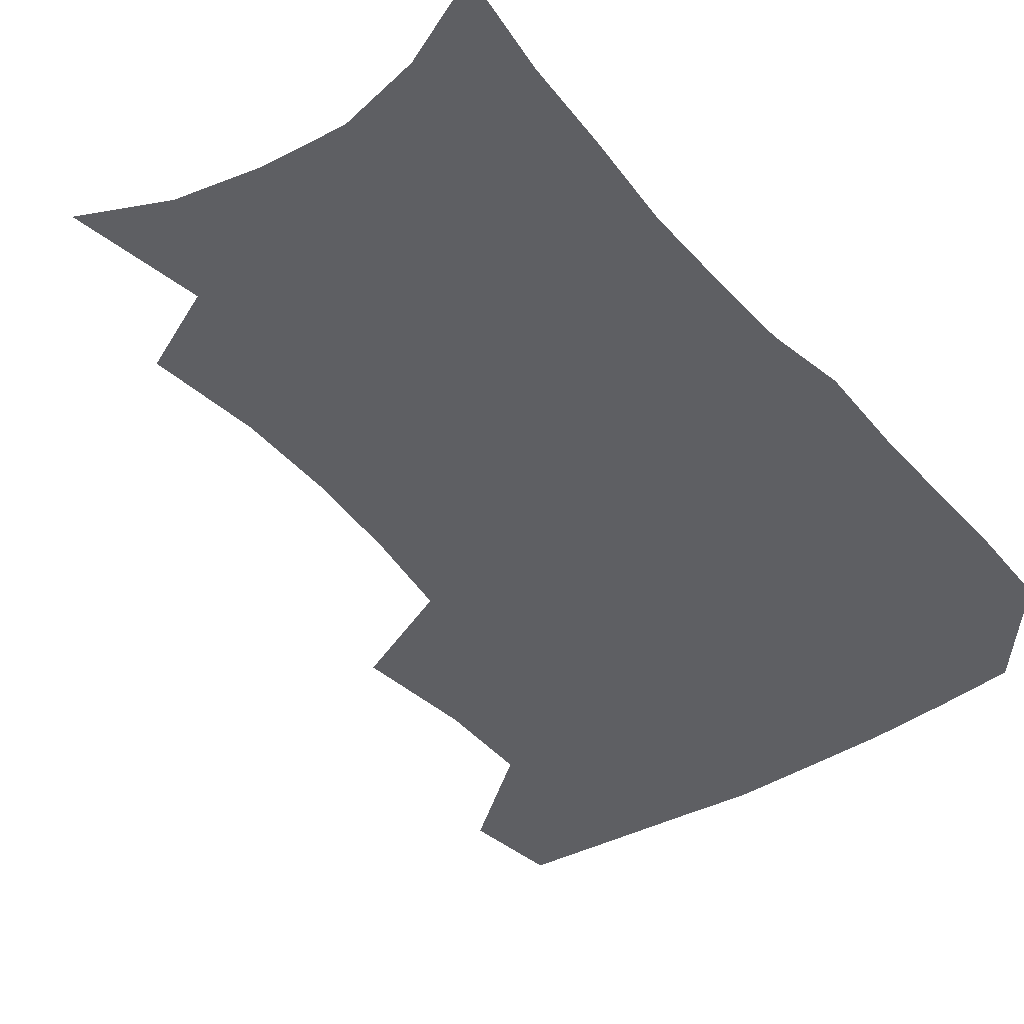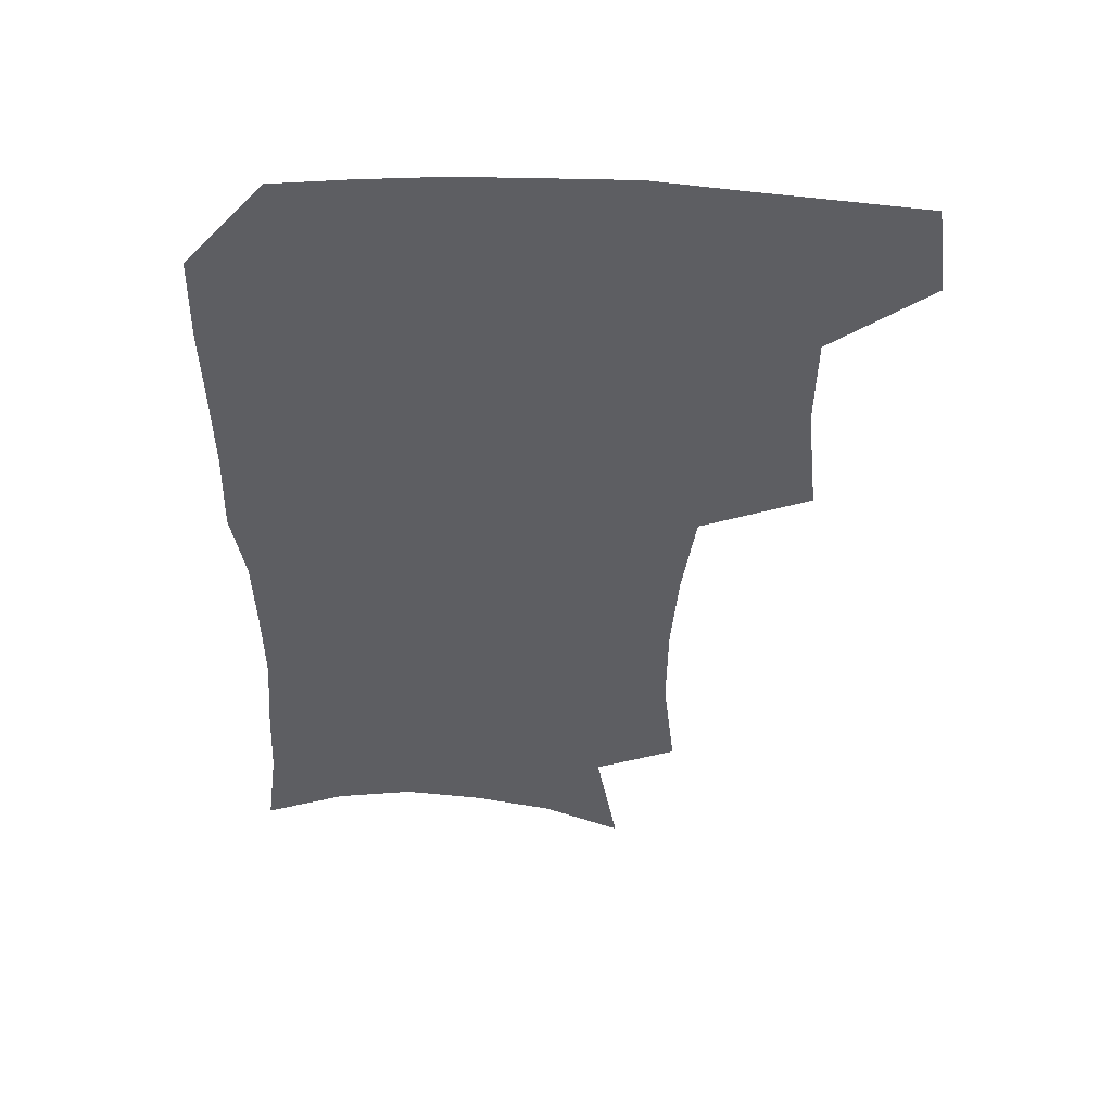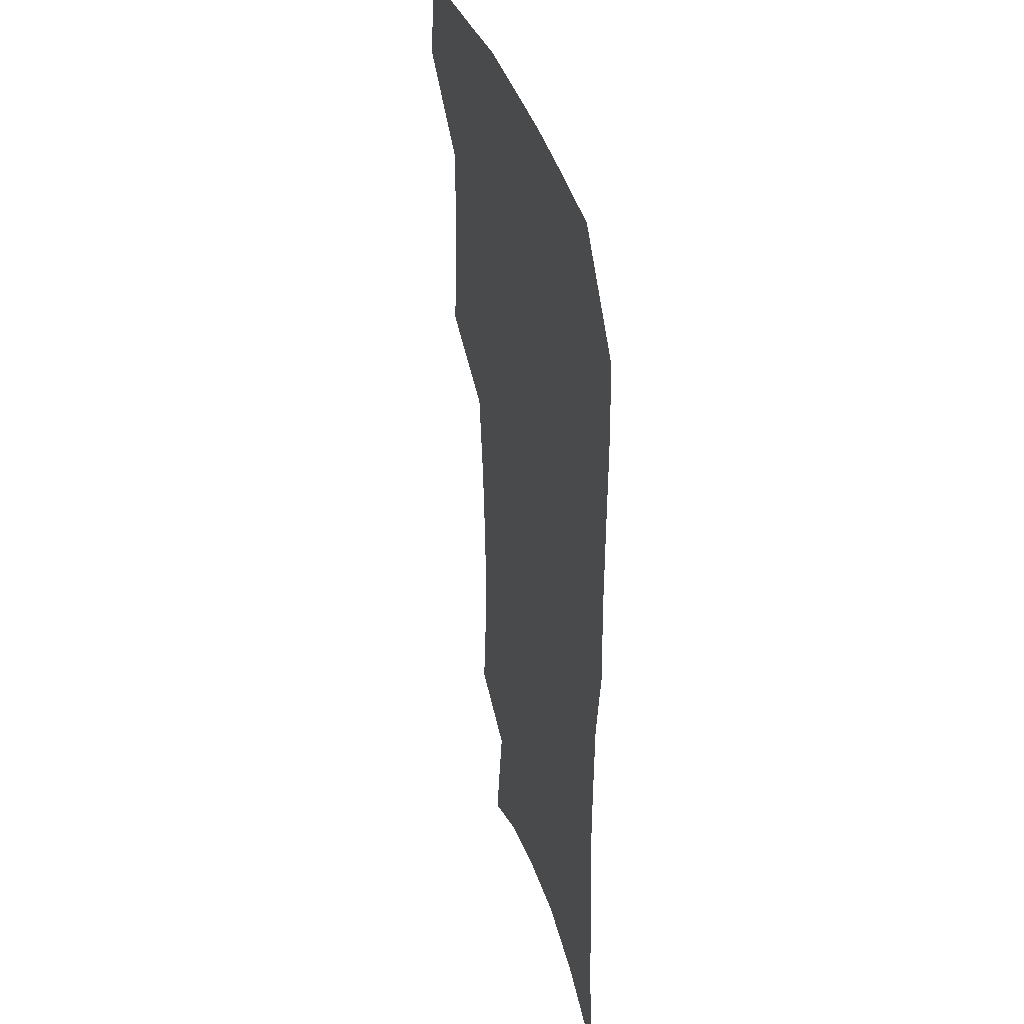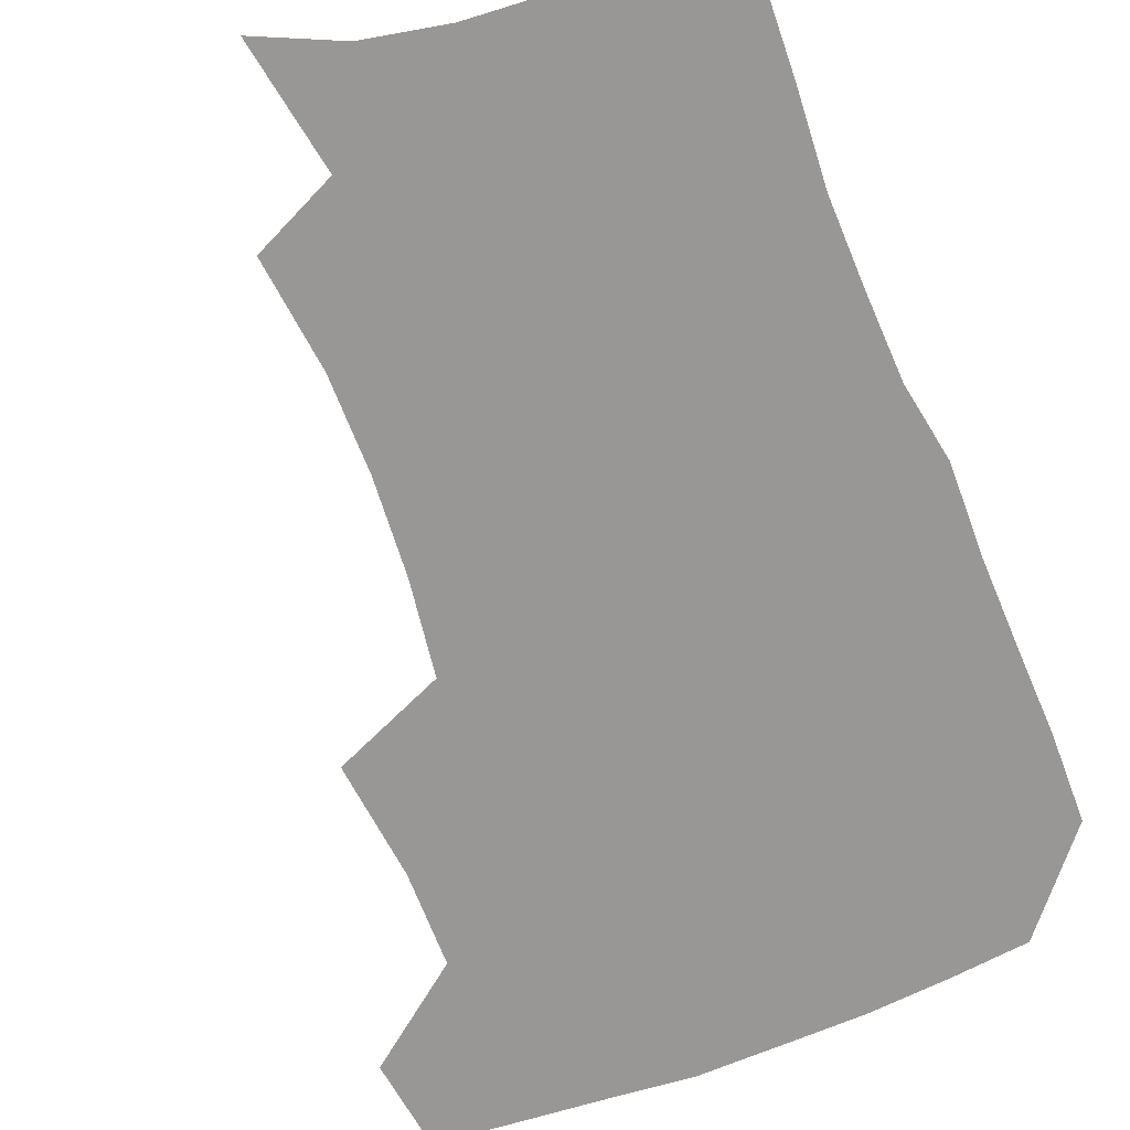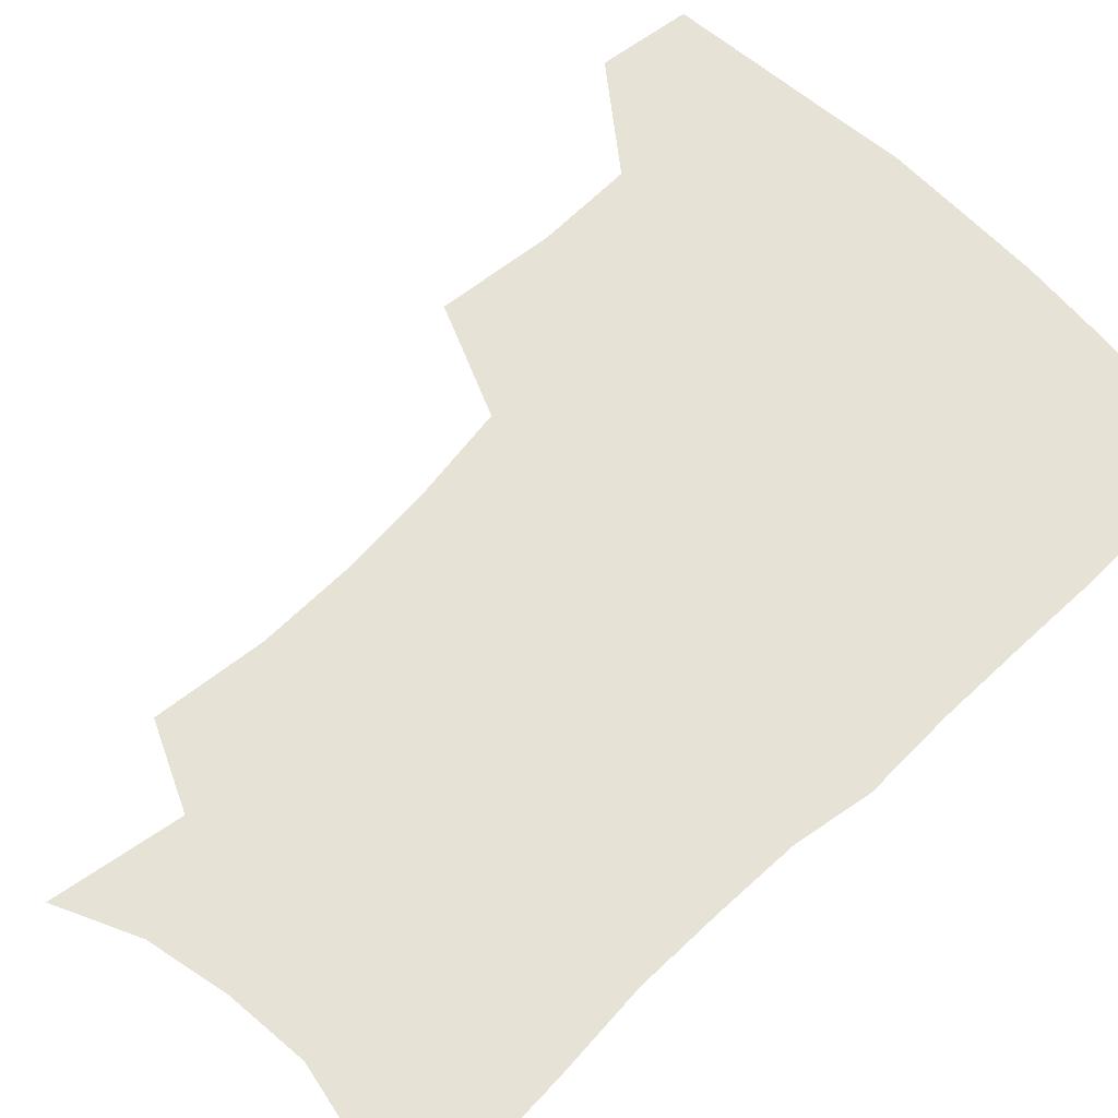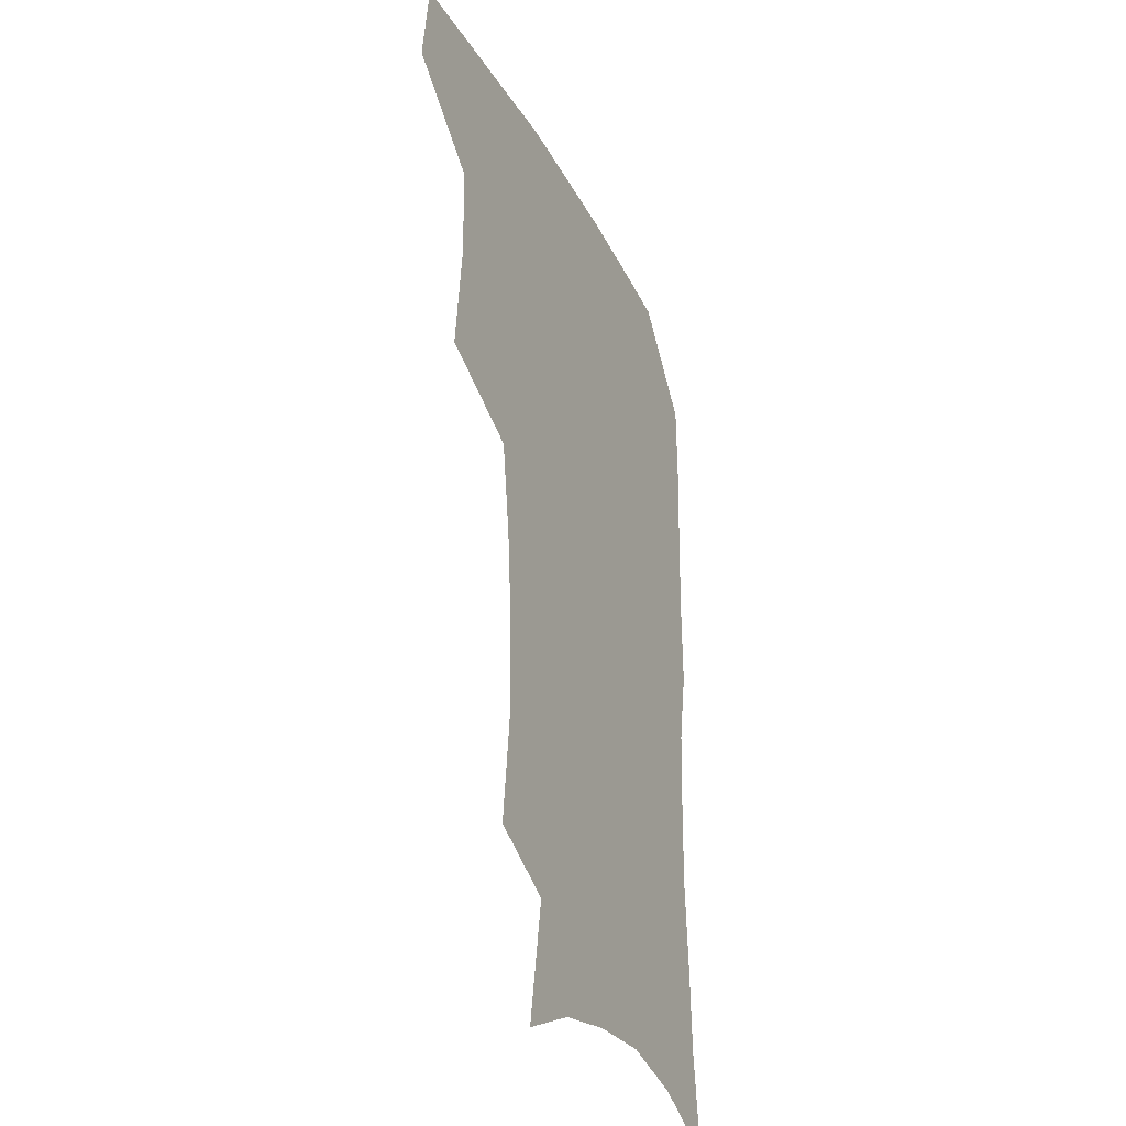
<metadata>
{"format":"obj","ext":"obj","renderer":"f3d","projection":"perspective","resolution":1024,"background":"white","views":[{"elev":-41.7,"azim":36.9,"up":"+Z"},{"elev":51.2,"azim":-176.9,"up":"+Y"},{"elev":36.2,"azim":74.8,"up":"+Y"},{"elev":-68.2,"azim":21.8,"up":"+Z"},{"elev":63.6,"azim":45.4,"up":"+Z"},{"elev":-31.4,"azim":-66.0,"up":"+Y"}]}
</metadata>
<code>
v 479.9 473.1 0
v 484.1 505.8 0
v 510.8 371 0
v 515.1 412.3 0
v 514.5 446 0
v 517.2 479.4 0
v 514.6 508.5 0
v 552.9 214.3 0
v 557.2 253.4 0
v 556.9 287.6 0
v 554.2 321.5 0
v 549.4 354.3 0
v 547.7 389.6 0
v 547.6 422.4 0
v 547.8 453.3 0
v 547 481.8 0
v 543.9 510.9 0
v 574.3 155.5 0
v 582.1 200.8 0
v 584.9 240.5 0
v 584 272.1 0
v 583.3 306.6 0
v 581 337.7 0
v 577.6 365.8 0
v 577.3 398.9 0
v 577.3 429 0
v 577.2 456.9 0
v 575.8 483.5 0
v 572.6 513.6 0
v 602.4 168.4 0
v 609 216.7 0
v 608.8 249 0
v 607.9 280.2 0
v 606.8 312.4 0
v 605.3 343.3 0
v 604 372.2 0
v 603.4 401 0
v 603.6 430.6 0
v 603.7 457.9 0
v 603.4 484.5 0
v 602.3 513 0
v 630.9 174.2 0
v 632.5 217.9 0
v 632 252.8 0
v 631.1 284.2 0
v 630.4 312.9 0
v 629.3 343.2 0
v 629 374.5 0
v 629 403.2 0
v 629.3 431.7 0
v 630 458.3 0
v 630.9 484 0
v 630.9 512.2 0
v 659.5 176.5 0
v 656.6 217.4 0
v 656.2 248 0
v 654.9 280.2 0
v 653.5 314.9 0
v 653 344.8 0
v 654.1 371.6 0
v 654.4 400.6 0
v 654.3 430.4 0
v 655.4 457.1 0
v 657.3 483 0
v 659.6 509.7 0
v 687.8 170.8 0
v 682.8 209.2 0
v 681.1 241.8 0
v 678.4 276.6 0
v 679.4 305.4 0
v 679 336.5 0
v 679.4 366.1 0
v 681 394.6 0
v 682.9 422.8 0
v 683.3 452 0
v 683.2 481 0
v 686.8 506.6 0
v 691 541 0
v 718.1 157.2 0
v 713.5 192.9 0
v 712 223.9 0
v 709.5 257.5 0
v 709.8 287.8 0
v 710.8 318.4 0
v 715.5 345.9 0
v 714.6 378.7 0
v 715.2 410.3 0
v 715.9 441.2 0
v 715.2 472.4 0
f 5 6 1
f 1 6 2
f 6 7 2
f 12 13 3
f 3 13 4
f 13 14 4
f 4 14 5
f 14 15 5
f 5 15 6
f 15 16 6
f 6 16 7
f 16 17 7
f 19 20 8
f 8 20 9
f 20 21 9
f 9 21 10
f 21 22 10
f 10 22 11
f 22 23 11
f 11 23 12
f 23 24 12
f 12 24 13
f 24 25 13
f 13 25 14
f 25 26 14
f 14 26 15
f 26 27 15
f 15 27 16
f 27 28 16
f 16 28 17
f 28 29 17
f 18 30 19
f 30 31 19
f 19 31 20
f 31 32 20
f 20 32 21
f 32 33 21
f 21 33 22
f 33 34 22
f 22 34 23
f 34 35 23
f 23 35 24
f 35 36 24
f 24 36 25
f 36 37 25
f 25 37 26
f 37 38 26
f 26 38 27
f 38 39 27
f 27 39 28
f 39 40 28
f 28 40 29
f 40 41 29
f 30 42 31
f 42 43 31
f 31 43 32
f 43 44 32
f 32 44 33
f 44 45 33
f 33 45 34
f 45 46 34
f 34 46 35
f 46 47 35
f 35 47 36
f 47 48 36
f 36 48 37
f 48 49 37
f 37 49 38
f 49 50 38
f 38 50 39
f 50 51 39
f 39 51 40
f 51 52 40
f 40 52 41
f 52 53 41
f 42 54 43
f 54 55 43
f 43 55 44
f 55 56 44
f 44 56 45
f 56 57 45
f 45 57 46
f 57 58 46
f 46 58 47
f 58 59 47
f 47 59 48
f 59 60 48
f 48 60 49
f 60 61 49
f 49 61 50
f 61 62 50
f 50 62 51
f 62 63 51
f 51 63 52
f 63 64 52
f 52 64 53
f 64 65 53
f 54 66 55
f 66 67 55
f 55 67 56
f 67 68 56
f 56 68 57
f 68 69 57
f 57 69 58
f 69 70 58
f 58 70 59
f 70 71 59
f 59 71 60
f 71 72 60
f 60 72 61
f 72 73 61
f 61 73 62
f 73 74 62
f 62 74 63
f 74 75 63
f 63 75 64
f 75 76 64
f 64 76 65
f 76 77 65
f 66 79 67
f 79 80 67
f 67 80 68
f 80 81 68
f 68 81 69
f 81 82 69
f 69 82 70
f 82 83 70
f 70 83 71
f 83 84 71
f 71 84 72
f 84 85 72
f 72 85 73
f 85 86 73
f 73 86 74
f 86 87 74
f 74 87 75
f 87 88 75
f 75 88 76
f 88 89 76
f 76 89 77

</code>
